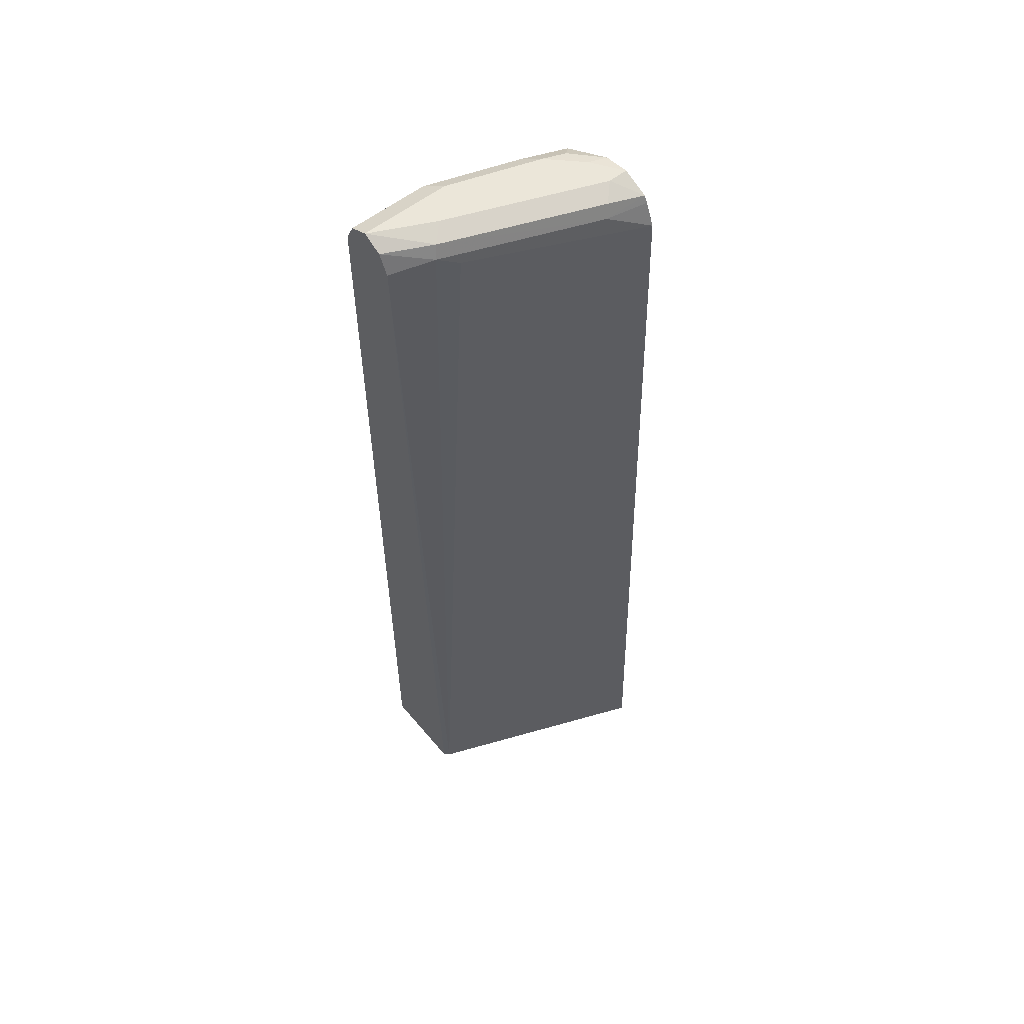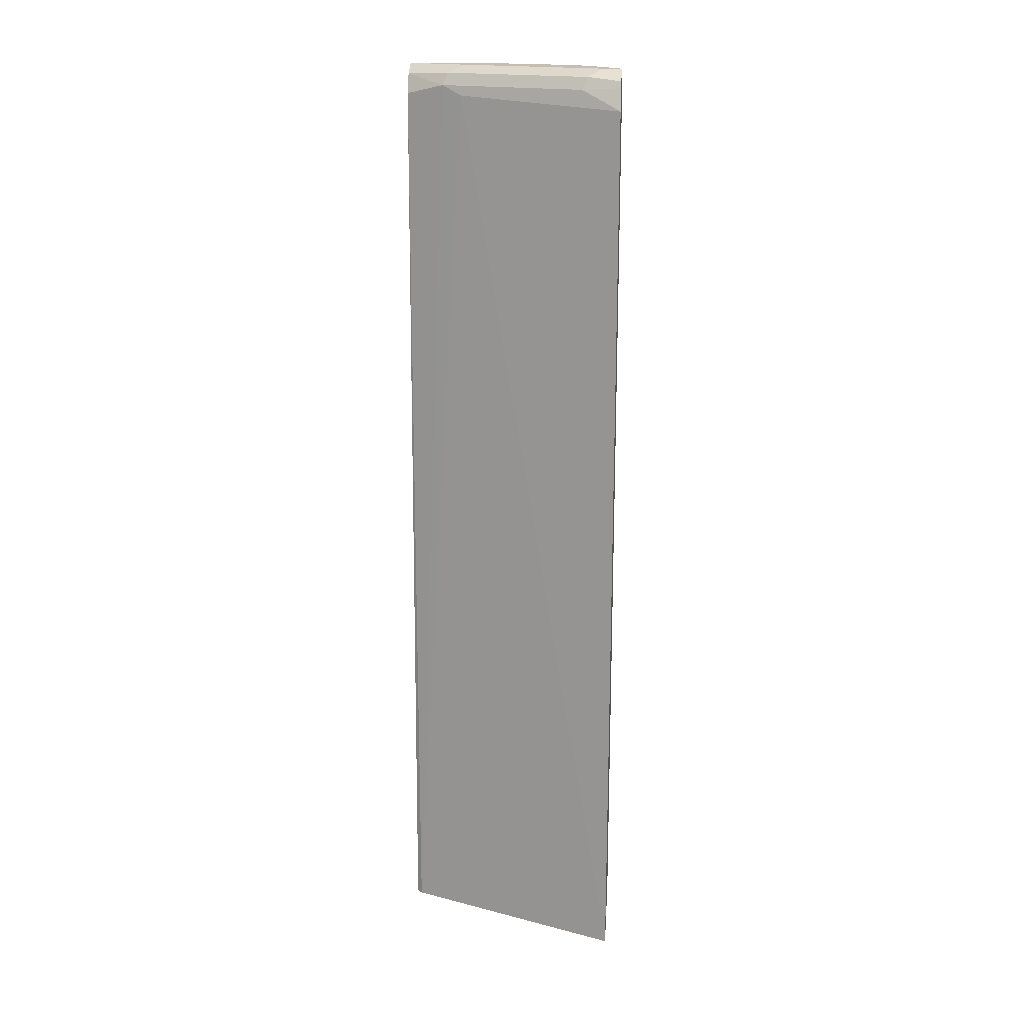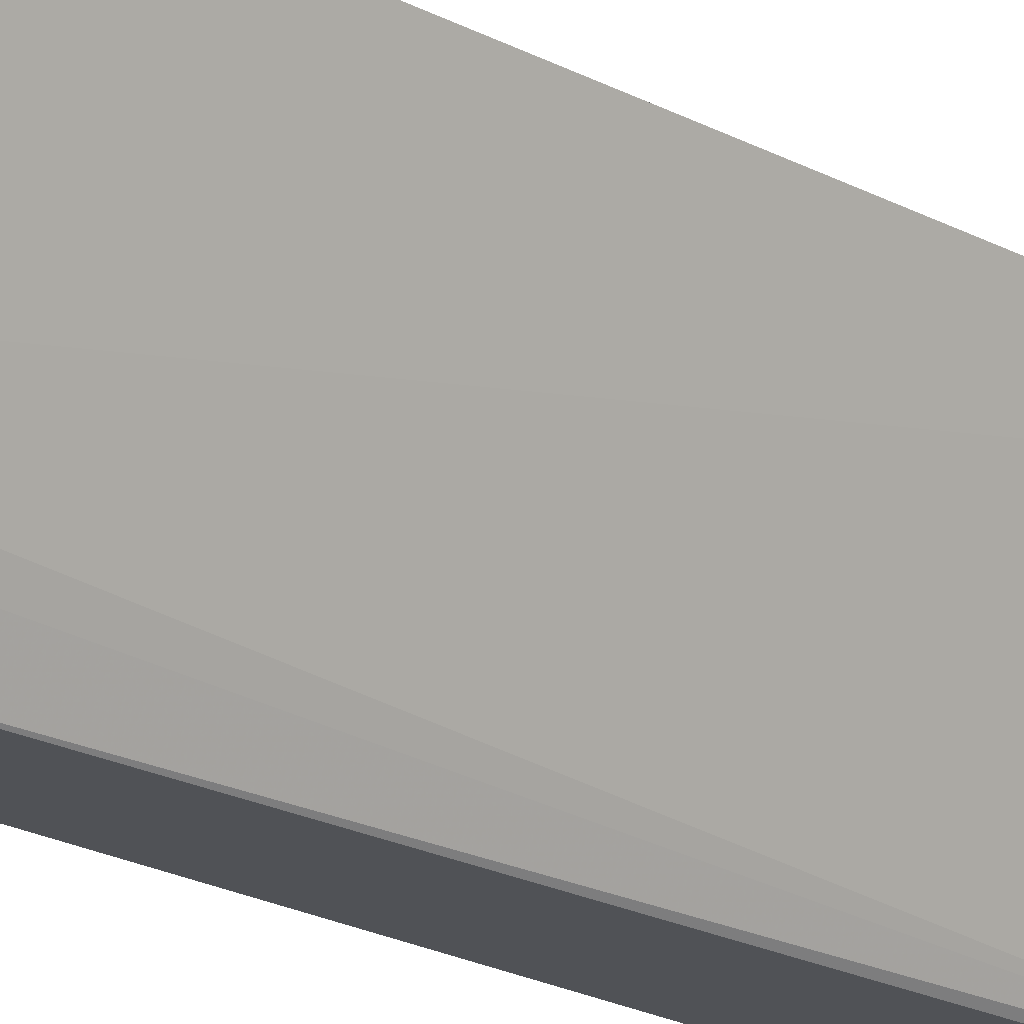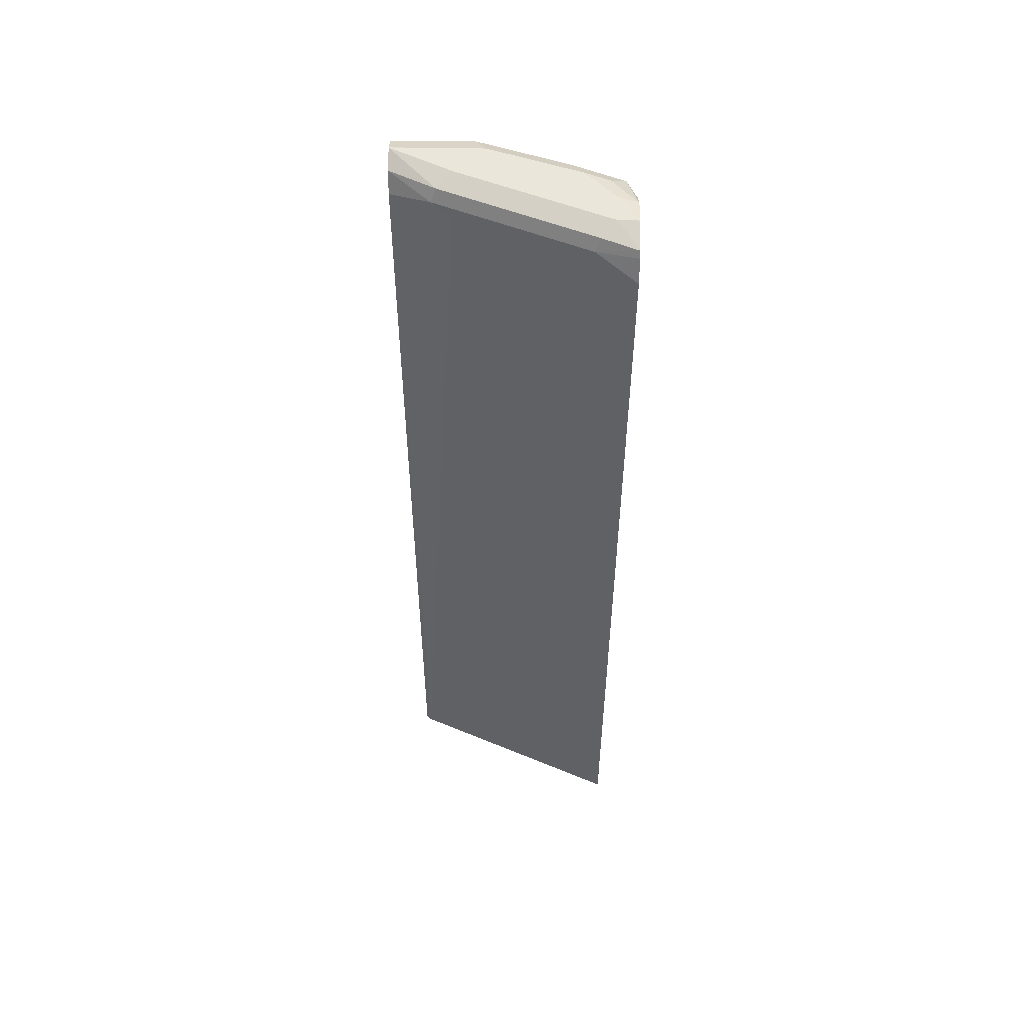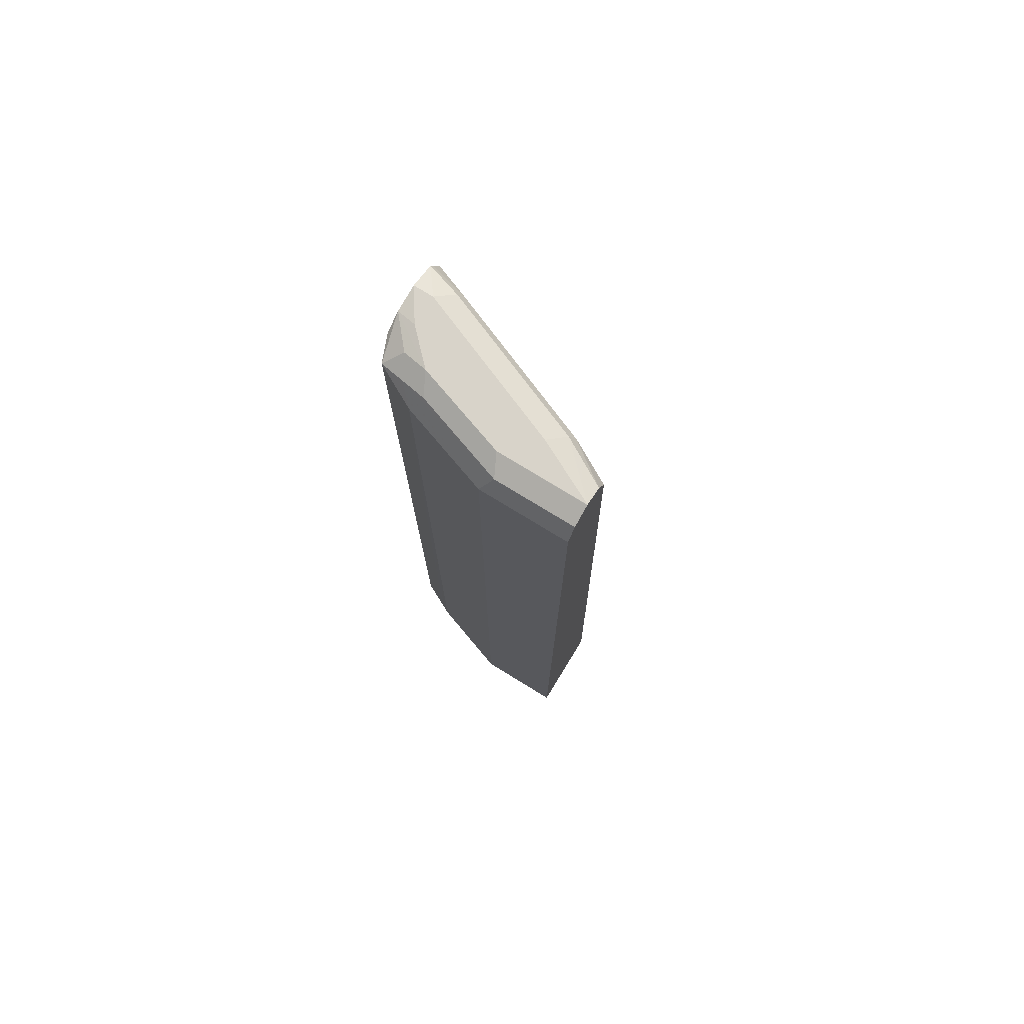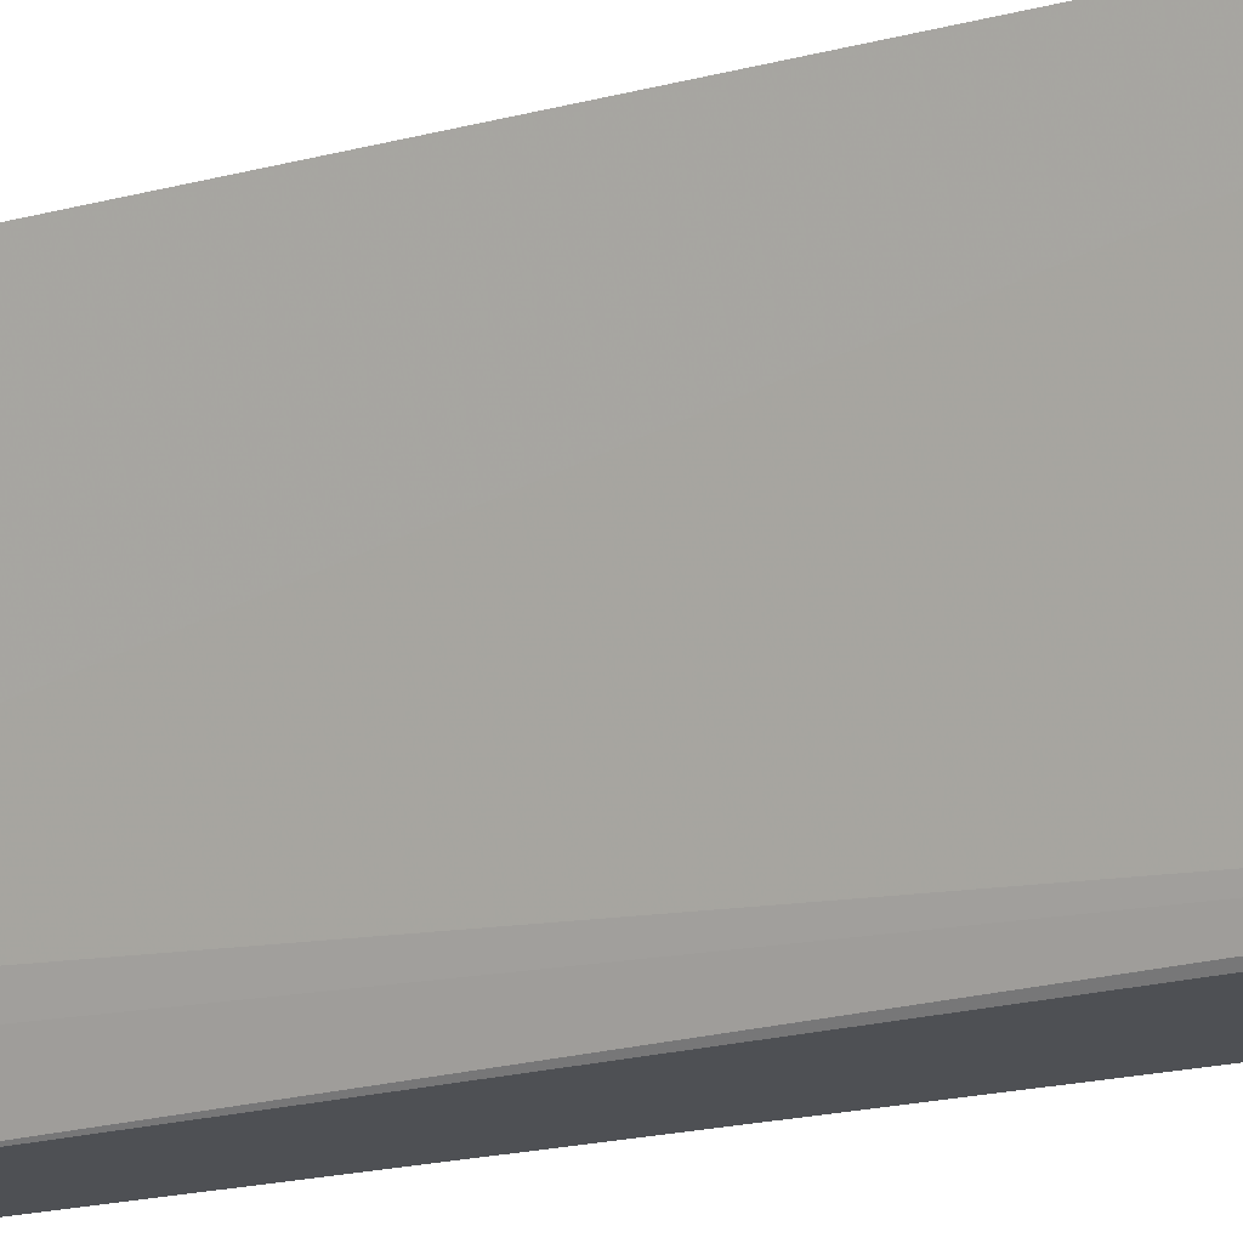
<metadata>
{"format":"obj","ext":"obj","renderer":"f3d","projection":"perspective","resolution":1024,"background":"white","views":[{"elev":57.0,"azim":-129.4,"up":"+Y"},{"elev":17.6,"azim":-85.8,"up":"+Y"},{"elev":-20.9,"azim":-135.7,"up":"+Z"},{"elev":54.8,"azim":-89.1,"up":"+Y"},{"elev":75.9,"azim":121.5,"up":"+Y"},{"elev":-18.7,"azim":-63.9,"up":"+Z"}]}
</metadata>
<code>
v 0.4039 0.6057 0.5271
v 0.4331 0.6013 0.5271
v 0.4375 0.6057 0.5048
v 0.4039 0.6057 0.5048
v 0.374 0.5936 0.5271
v 0.4656 0.6001 0.4992
v 0.4712 0.6057 0.4711
v 0.4434 0.5944 0.5271
v 0.4824 0.5833 0.516
v 0.4712 0.6057 0.3366
v 0.387 0.5973 0.488
v 0.3814 0.5833 0.4824
v 0.3702 0.5861 0.5271
v 0.488 0.589 0.488
v 0.4936 0.5945 0.4599
v 0.5048 0.6057 0.3702
v 0.4532 0.5878 0.5271
v 0.5048 0.5721 0.4711
v 0.4602 0.5612 0.5271
v 0.474 -0.4893 0.5202
v 0.4824 -0.4893 0.516
v 0.4971 -0.4893 0.4866
v 0.5047 0.6057 0.2691
v 0.4543 0.5973 0.3197
v 0.4487 0.5833 0.3141
v 0.4375 0.5721 0.3366
v 0.3702 0.5721 0.5048
v 0.3591 0.561 0.5271
v 0.5385 0.5721 0.3702
v 0.5216 0.589 0.387
v 0.5273 0.5945 0.359
v 0.5051 0.6056 0.2691
v 0.5048 0.6057 0.2691
v 0.5048 -0.4893 0.4711
v 0.4602 -0.4893 0.5271
v 0.4824 0.5945 0.2691
v 0.4823 0.5944 0.2691
v 0.4712 0.5721 0.2691
v 0.4294 -0.4893 0.2746
v 0.3233 -0.4893 0.5271
v 0.5385 0.5721 0.2691
v 0.5385 -0.4893 0.3702
v 0.5273 0.5945 0.2691
v 0.4347 -0.4893 0.2691
v 0.5385 -0.4893 0.2691
f 23 33 32
f 20 40 39
f 20 22 21
f 20 34 22
f 20 42 34
f 20 45 42
f 20 44 45
f 20 39 44
f 20 35 40
f 16 32 33
f 18 42 29
f 18 34 42
f 18 22 34
f 16 31 32
f 14 31 15
f 14 30 31
f 14 29 30
f 23 32 43
f 19 35 20
f 23 43 41
f 25 39 26
f 23 45 44
f 38 44 39
f 31 43 32
f 29 45 41
f 29 42 45
f 29 31 30
f 29 43 31
f 29 41 43
f 26 40 28
f 26 39 40
f 26 28 27
f 14 18 29
f 25 38 39
f 25 37 38
f 25 36 37
f 24 36 25
f 23 36 24
f 23 37 36
f 23 38 37
f 23 44 38
f 23 41 45
f 13 27 28
f 12 27 13
f 1 40 35
f 2 8 9
f 2 7 3
f 1 8 2
f 1 17 8
f 1 19 17
f 1 35 19
f 12 24 25
f 1 28 40
f 2 9 6
f 1 13 28
f 1 4 5
f 1 10 4
f 1 23 10
f 1 33 23
f 1 16 33
f 1 7 16
f 1 3 7
f 1 2 3
f 1 5 13
f 4 10 24
f 2 6 7
f 4 11 5
f 12 26 27
f 12 25 26
f 11 24 12
f 10 23 24
f 9 22 18
f 4 24 11
f 9 20 21
f 9 19 20
f 9 17 19
f 9 21 22
f 8 17 9
f 9 18 14
f 5 11 12
f 6 9 14
f 5 12 13
f 6 15 7
f 7 15 31
f 7 31 16
f 6 14 15

</code>
